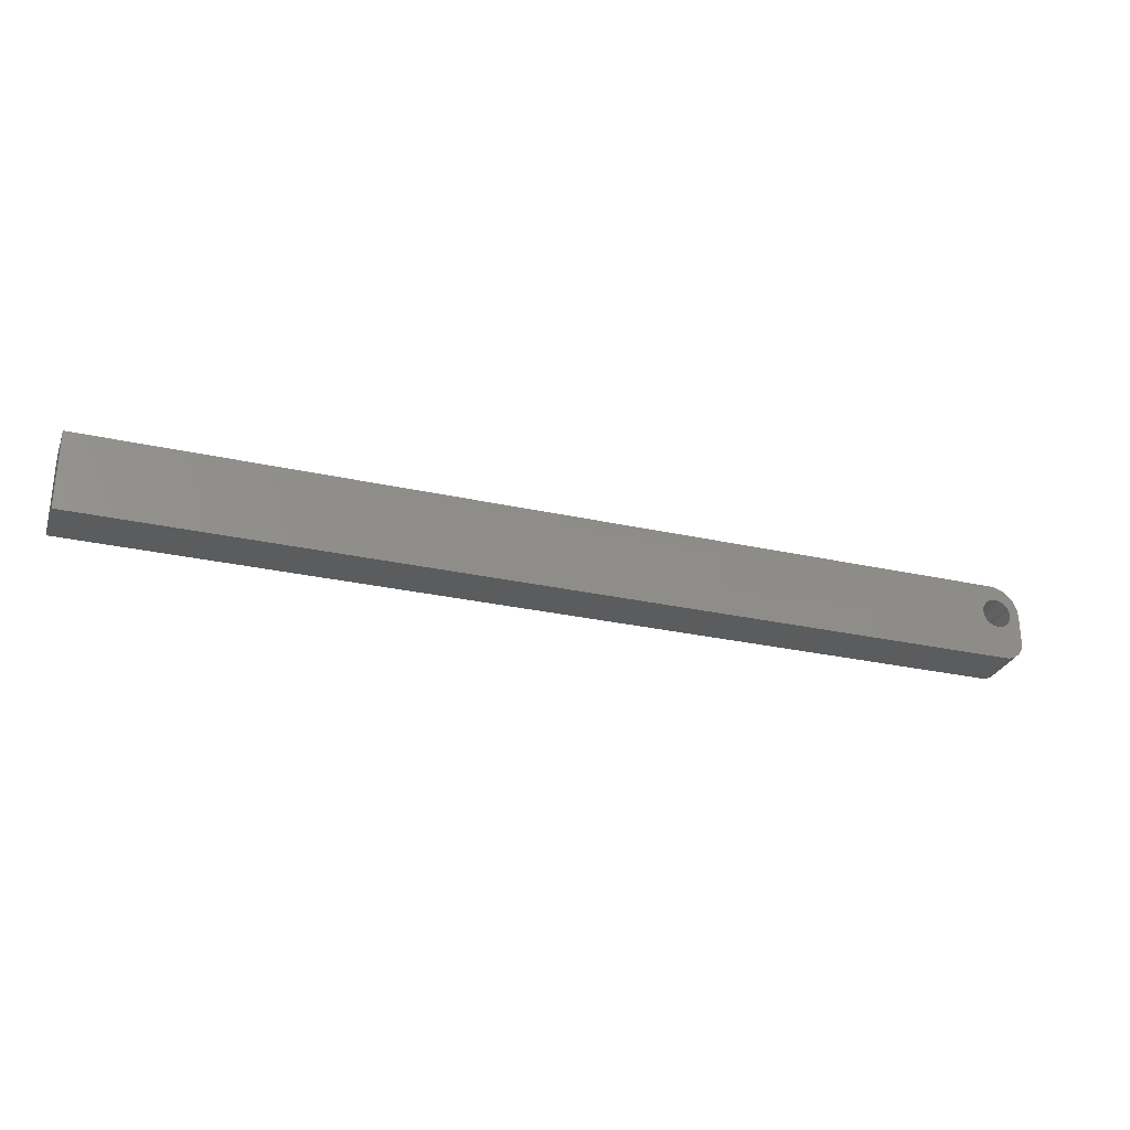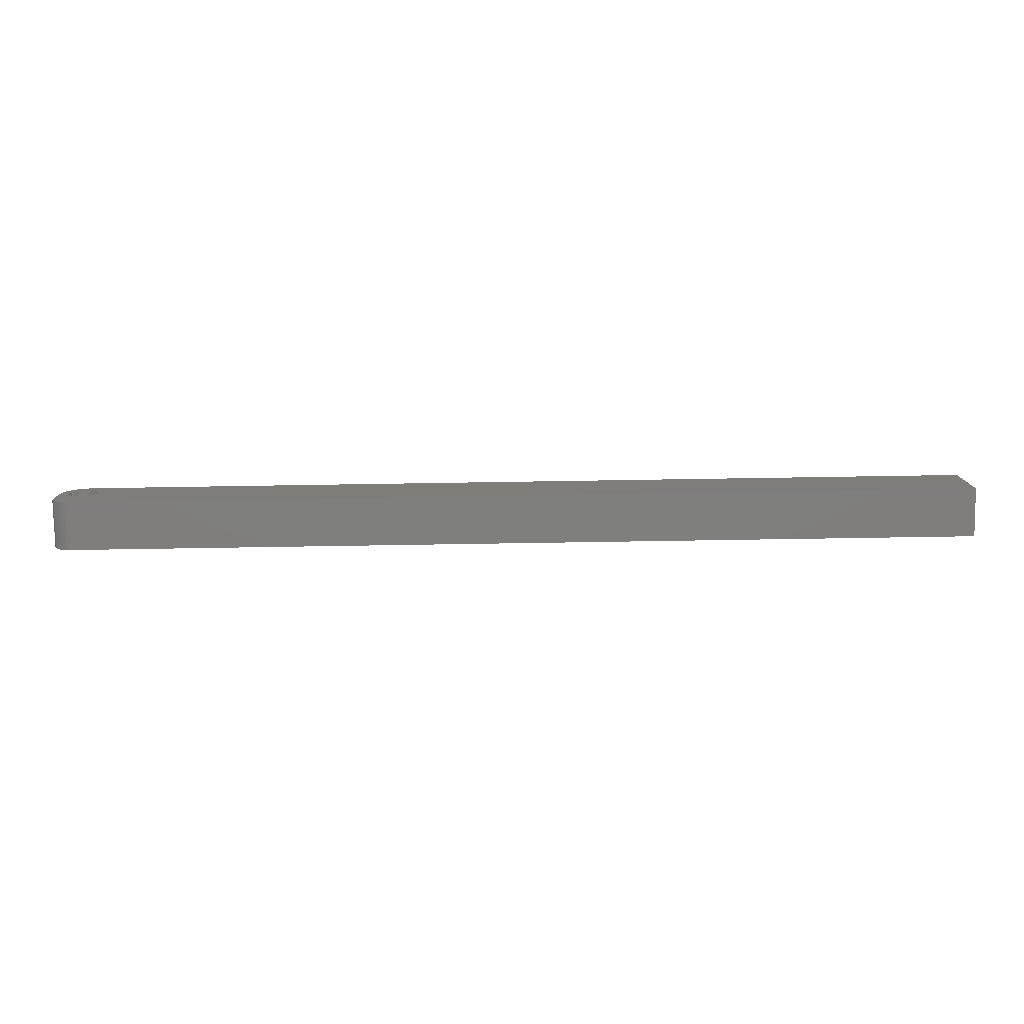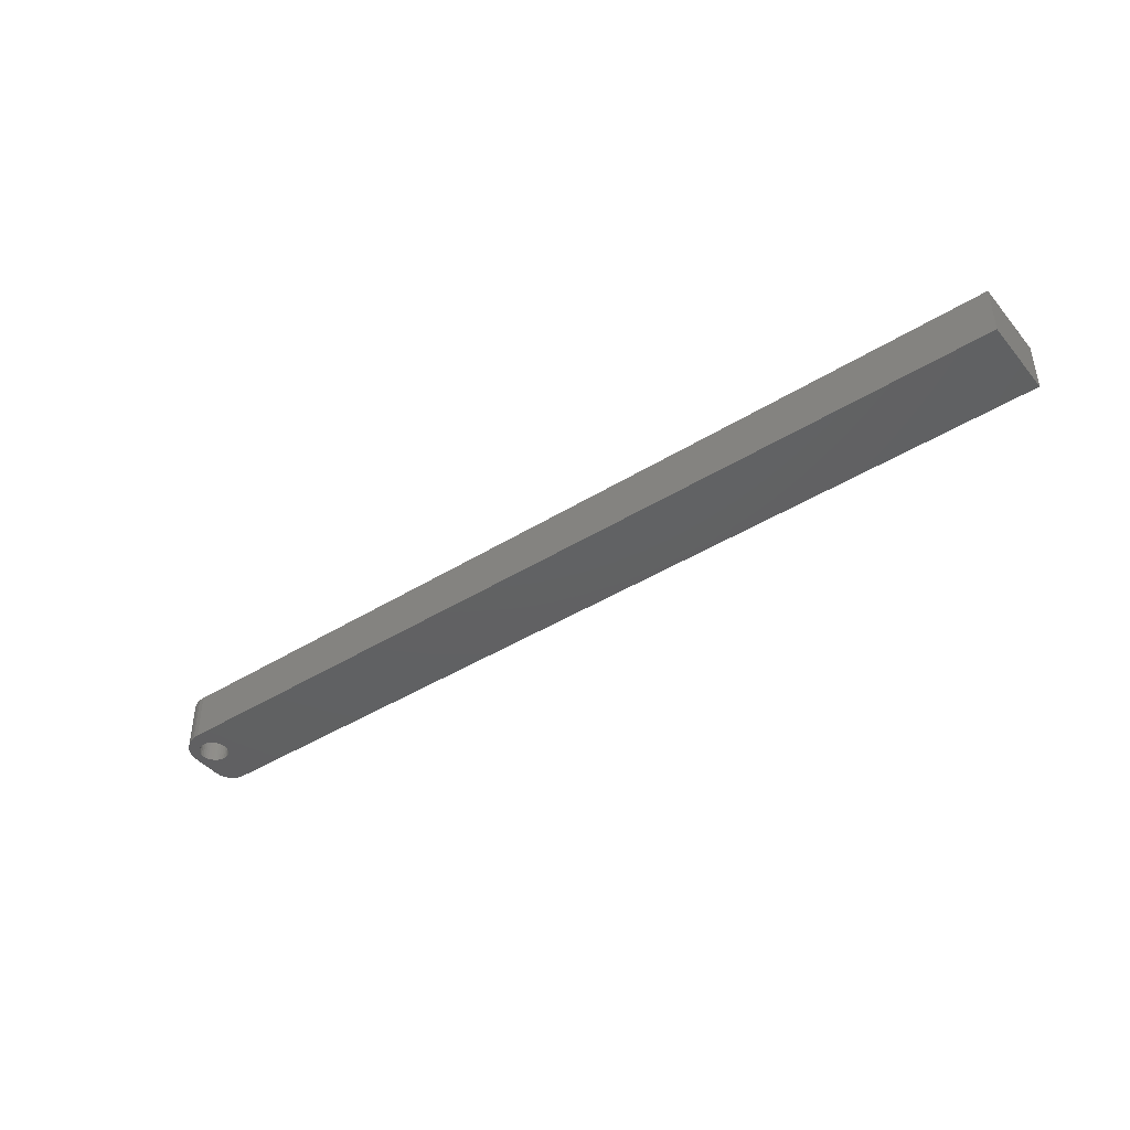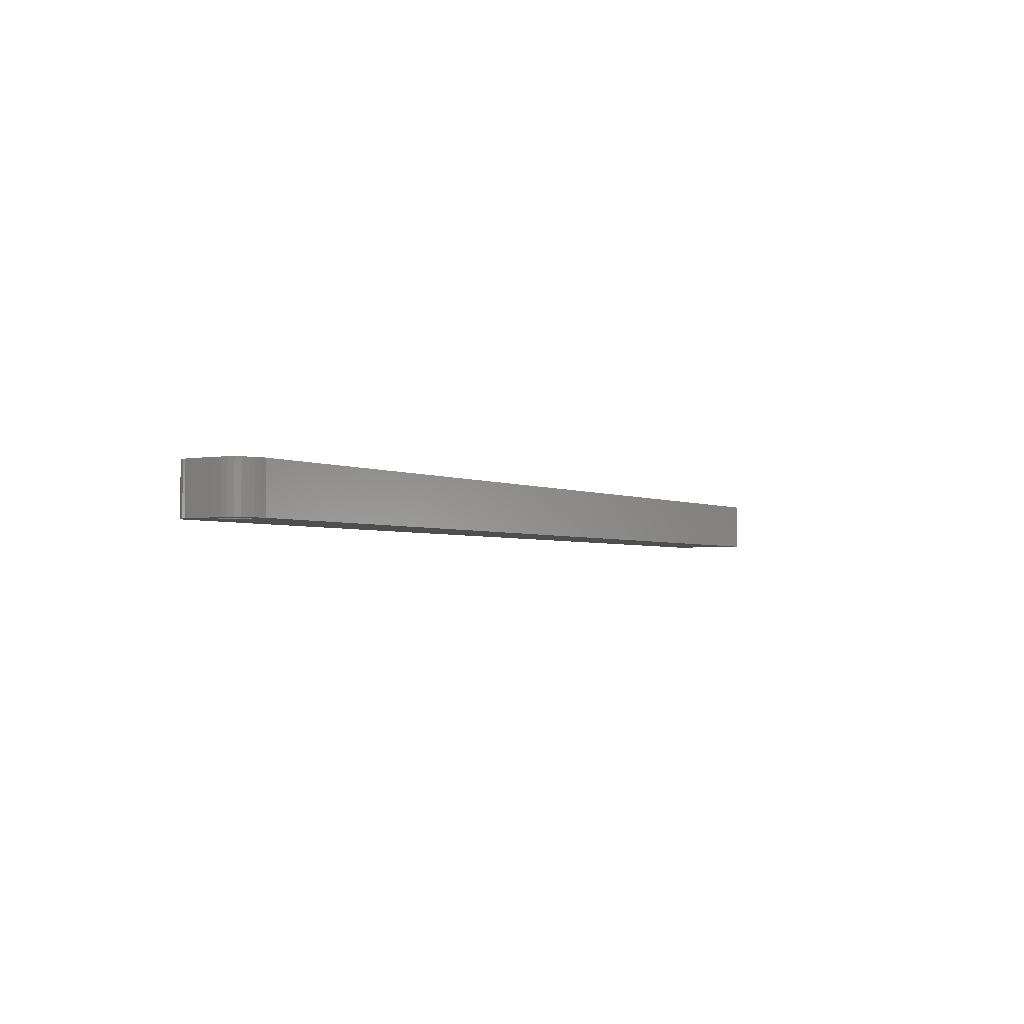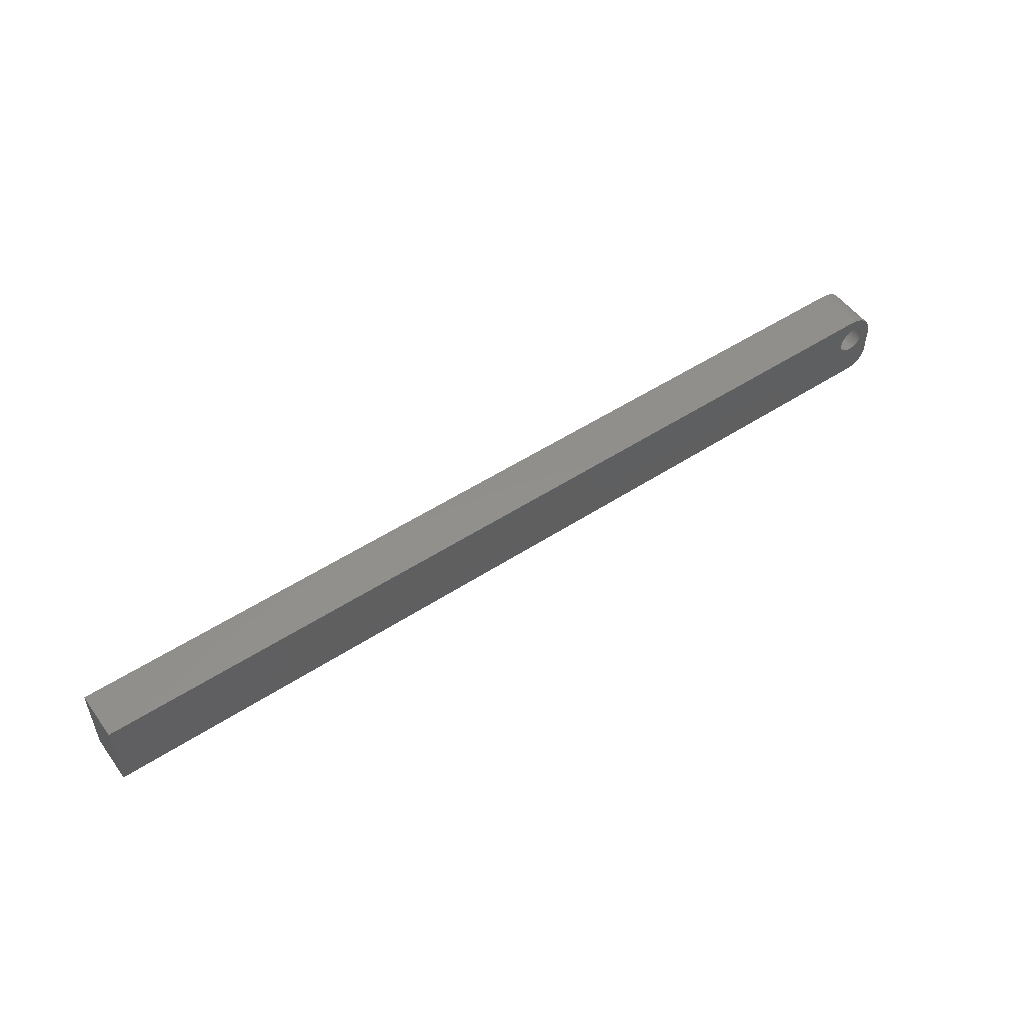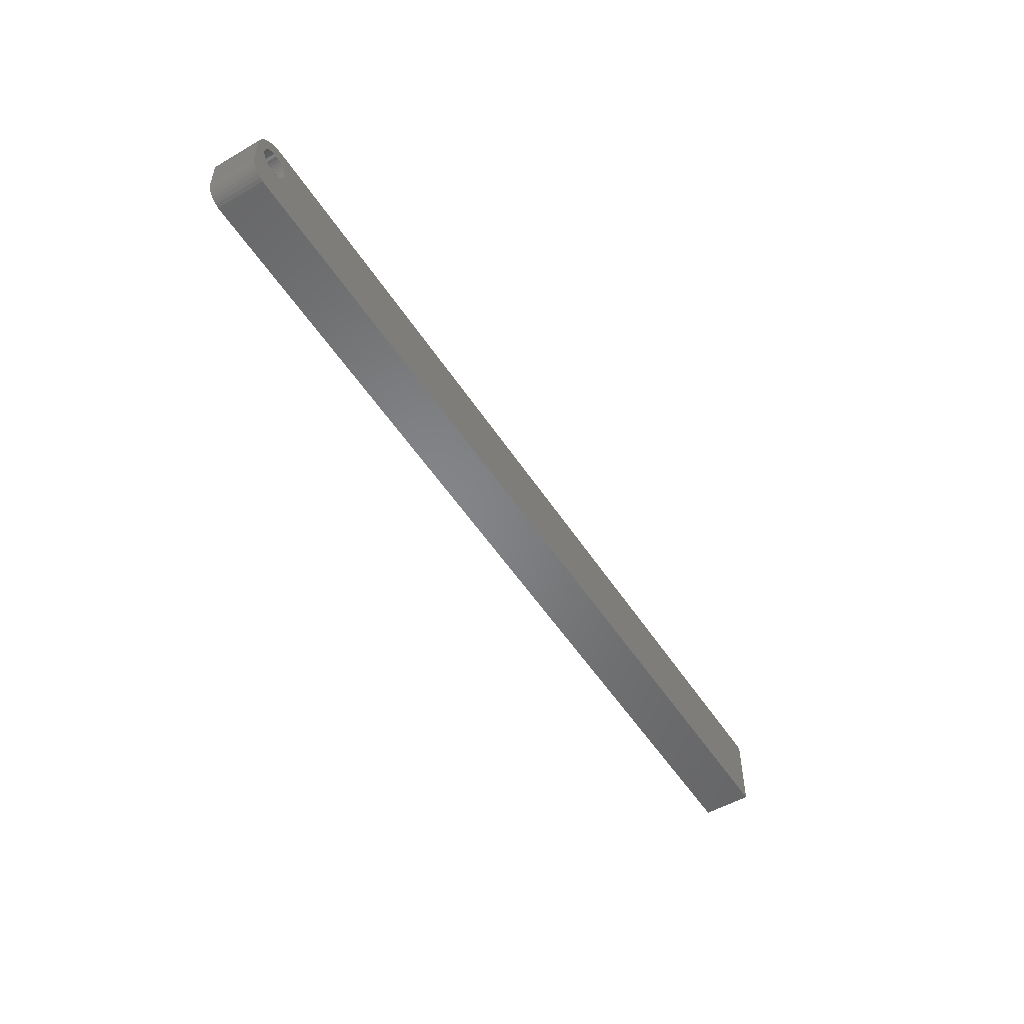
<metadata>
{"format":"stl","ext":"stl","renderer":"f3d","projection":"perspective","resolution":1024,"background":"white","views":[{"elev":-28.5,"azim":161.4,"up":"+Z"},{"elev":-78.8,"azim":0.9,"up":"+Z"},{"elev":-42.9,"azim":36.5,"up":"+Y"},{"elev":-2.9,"azim":-57.8,"up":"+Y"},{"elev":52.0,"azim":144.9,"up":"+Z"},{"elev":-52.3,"azim":-58.0,"up":"+Z"}]}
</metadata>
<code>
# stl→obj: 104 verts, 208 faces
v 0.01258 0 0.0003002
v 0.01283 0 0.02922
v 0.01103 0 0.03069
v 0.009646 0 0.001189
v 0.009562 0 0.03248
v 0.006944 0 0.002633
v 0.008467 0 0.03453
v 0.004576 0 0.004576
v 0.007793 0 0.03675
v 0.007566 1.607e-18 0.03906
v 0 0 0.01562
v 0.0003002 0 0.01258
v 0.001189 0 0.009646
v 0.02172 0 0.05068
v 0.01887 0 0.06205
v 0.01941 0 0.0509
v 0.0171 0 0.05068
v 0.01447 0 0.06072
v 0.01488 0 0.05
v 0.01283 0 0.04891
v 0.01042 0 0.05855
v 0.01103 0 0.04744
v 0.009562 0 0.04564
v 0.006865 0 0.05564
v 0.008467 0 0.04359
v 0.00395 0 0.05208
v 0.007793 0 0.04137
v 0.01562 0 0
v 0.02394 0 0.02812
v 0.02172 0 0.02745
v 0.01941 0 0.02722
v 0.0171 0 0.02745
v 0.01488 0 0.02812
v 0 0 0.03906
v 0.002633 0 0.006944
v 0.02344 0 0.0625
v 0.02394 0 0.05
v 0.02599 0 0.04891
v 0.75 0 0
v 0.75 0 0.0625
v 0.03125 -7.395e-19 0.03906
v 0.03102 0 0.03675
v 0.03035 0 0.03453
v 0.02925 0 0.03248
v 0.02778 0 0.03069
v 0.02599 0 0.02922
v 0.02778 0 0.04744
v 0.02925 0 0.04564
v 0.03035 0 0.04359
v 0.03102 0 0.04137
v 0.001784 0 0.04803
v 0.0004503 0 0.04363
v 0.01941 0.03906 0.0509
v 0.01887 0.03947 0.06205
v 0.02172 0.03906 0.05068
v 0.0171 0.03906 0.05068
v 0.004576 0.03947 0.004576
v 0.007793 0.03906 0.03675
v 0.006944 0.03947 0.002633
v 0.008467 0.03906 0.03453
v 0.009562 0.03906 0.03248
v 0.009646 0.03947 0.001189
v 0.01103 0.03906 0.03069
v 0.01283 0.03906 0.02922
v 0.01258 0.03947 0.0003002
v 0.01488 0.03906 0.02812
v 0.007793 0.03906 0.04137
v 0.001784 0.03947 0.04803
v 0.00395 0.03947 0.05208
v 0.006865 0.03947 0.05564
v 0.01042 0.03947 0.05855
v 0.008467 0.03906 0.04359
v 0.009562 0.03906 0.04564
v 0.01103 0.03906 0.04744
v 0.01283 0.03906 0.04891
v 0.01447 0.03947 0.06072
v 0.01488 0.03906 0.05
v 0.01562 0.03947 0
v 0.0171 0.03906 0.02745
v 0.01941 0.03906 0.02722
v 0.02172 0.03906 0.02745
v 0.02394 0.03906 0.02812
v 0.02599 0.03906 0.02922
v 0.02778 0.03906 0.03069
v 0.75 0.03947 0
v 0.02344 0.03947 0.0625
v 0.75 0.03947 0.0625
v 0.02778 0.03906 0.04744
v 0.02599 0.03906 0.04891
v 0.02394 0.03906 0.05
v 0 0.03947 0.03906
v 0.0004503 0.03947 0.04363
v 0.007566 0.03906 0.03906
v 0.002633 0.03947 0.006944
v 0.001189 0.03947 0.009646
v 0.0003002 0.03947 0.01258
v 0 0.03947 0.01562
v 0.02925 0.03906 0.03248
v 0.03035 0.03906 0.03453
v 0.03102 0.03906 0.03675
v 0.03125 0.03906 0.03906
v 0.03102 0.03906 0.04137
v 0.03035 0.03906 0.04359
v 0.02925 0.03906 0.04564
f 1 2 3
f 1 3 4
f 4 3 5
f 6 4 5
f 5 7 6
f 6 7 8
f 8 7 9
f 10 8 9
f 11 12 13
f 14 15 16
f 17 16 15
f 15 18 17
f 17 18 19
f 20 19 18
f 18 21 20
f 20 21 22
f 23 22 21
f 21 24 23
f 23 24 25
f 24 26 25
f 27 25 26
f 28 29 30
f 28 30 31
f 28 31 32
f 28 32 33
f 28 33 2
f 28 2 1
f 34 11 13
f 34 13 35
f 34 35 8
f 34 8 10
f 36 15 14
f 36 14 37
f 36 37 38
f 39 40 41
f 39 41 42
f 39 42 43
f 39 43 44
f 39 44 45
f 39 45 46
f 39 46 29
f 39 29 28
f 40 36 38
f 40 38 47
f 40 47 48
f 40 48 49
f 40 49 50
f 40 50 41
f 10 27 26
f 10 26 51
f 10 51 52
f 10 52 34
f 53 54 55
f 53 56 54
f 57 58 59
f 58 60 59
f 59 60 61
f 59 61 62
f 62 61 63
f 62 63 64
f 62 64 65
f 65 64 66
f 67 68 69
f 67 69 70
f 70 71 67
f 72 67 71
f 72 71 73
f 71 74 73
f 75 74 71
f 71 76 75
f 75 76 77
f 56 77 76
f 76 54 56
f 78 65 66
f 78 66 79
f 78 79 80
f 78 80 81
f 78 81 82
f 78 82 83
f 78 83 84
f 78 84 85
f 86 87 88
f 86 88 89
f 86 89 90
f 86 90 55
f 86 55 54
f 91 92 68
f 91 68 67
f 91 67 93
f 93 58 57
f 93 57 94
f 93 94 95
f 93 95 96
f 93 96 97
f 93 97 91
f 85 84 98
f 85 98 99
f 85 99 100
f 85 100 101
f 85 101 87
f 87 101 102
f 87 102 103
f 87 103 104
f 87 104 88
f 97 11 91
f 91 11 34
f 28 78 39
f 39 78 85
f 78 28 65
f 65 28 1
f 65 1 62
f 62 1 4
f 62 4 59
f 59 4 6
f 59 6 57
f 57 6 8
f 57 8 94
f 94 8 35
f 94 35 95
f 95 35 13
f 95 13 96
f 96 13 12
f 96 12 97
f 97 12 11
f 36 40 86
f 86 40 87
f 91 34 92
f 92 34 52
f 92 52 68
f 68 52 51
f 68 51 69
f 69 51 26
f 69 26 70
f 70 26 24
f 70 24 71
f 71 24 21
f 71 21 76
f 76 21 18
f 76 18 54
f 54 18 15
f 54 15 86
f 86 15 36
f 16 55 14
f 14 55 90
f 14 90 37
f 37 90 89
f 37 89 38
f 38 89 88
f 38 88 47
f 47 88 104
f 47 104 48
f 48 104 103
f 48 103 49
f 49 103 102
f 49 102 50
f 50 102 101
f 50 101 41
f 55 16 53
f 53 16 17
f 53 17 56
f 56 17 19
f 56 19 77
f 77 19 20
f 77 20 75
f 75 20 22
f 75 22 74
f 74 22 23
f 74 23 73
f 73 23 25
f 73 25 72
f 72 25 27
f 72 27 67
f 67 27 10
f 67 10 93
f 31 79 32
f 32 79 66
f 32 66 33
f 33 66 64
f 33 64 2
f 2 64 63
f 2 63 3
f 3 63 61
f 3 61 5
f 5 61 60
f 5 60 7
f 7 60 58
f 7 58 9
f 9 58 93
f 9 93 10
f 79 31 80
f 80 31 30
f 80 30 81
f 81 30 29
f 81 29 82
f 82 29 46
f 82 46 83
f 83 46 45
f 83 45 84
f 84 45 44
f 84 44 98
f 98 44 43
f 98 43 99
f 99 43 42
f 99 42 100
f 100 42 41
f 100 41 101
f 39 85 40
f 40 85 87

</code>
